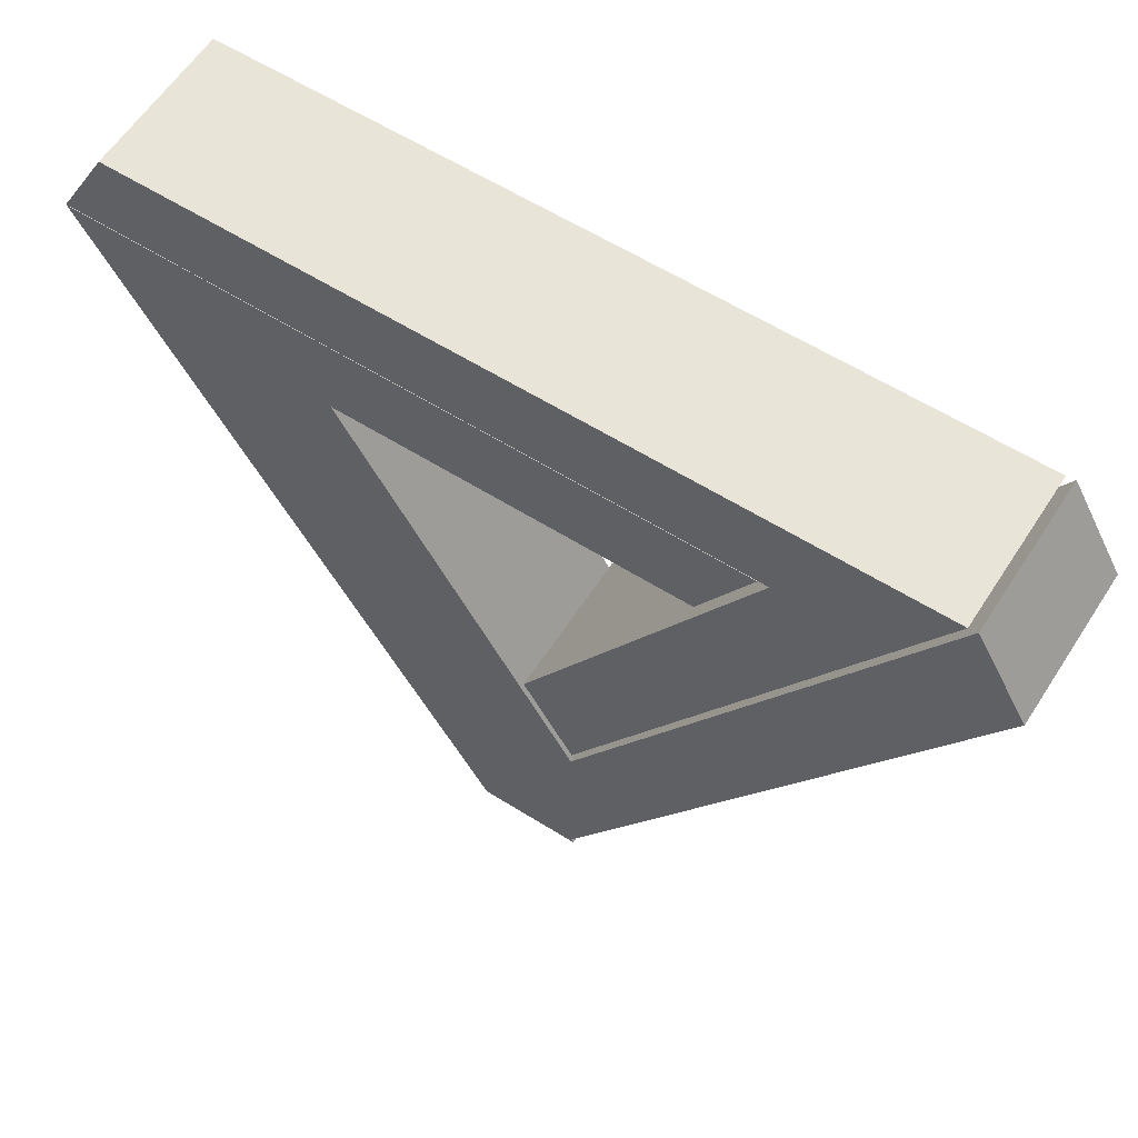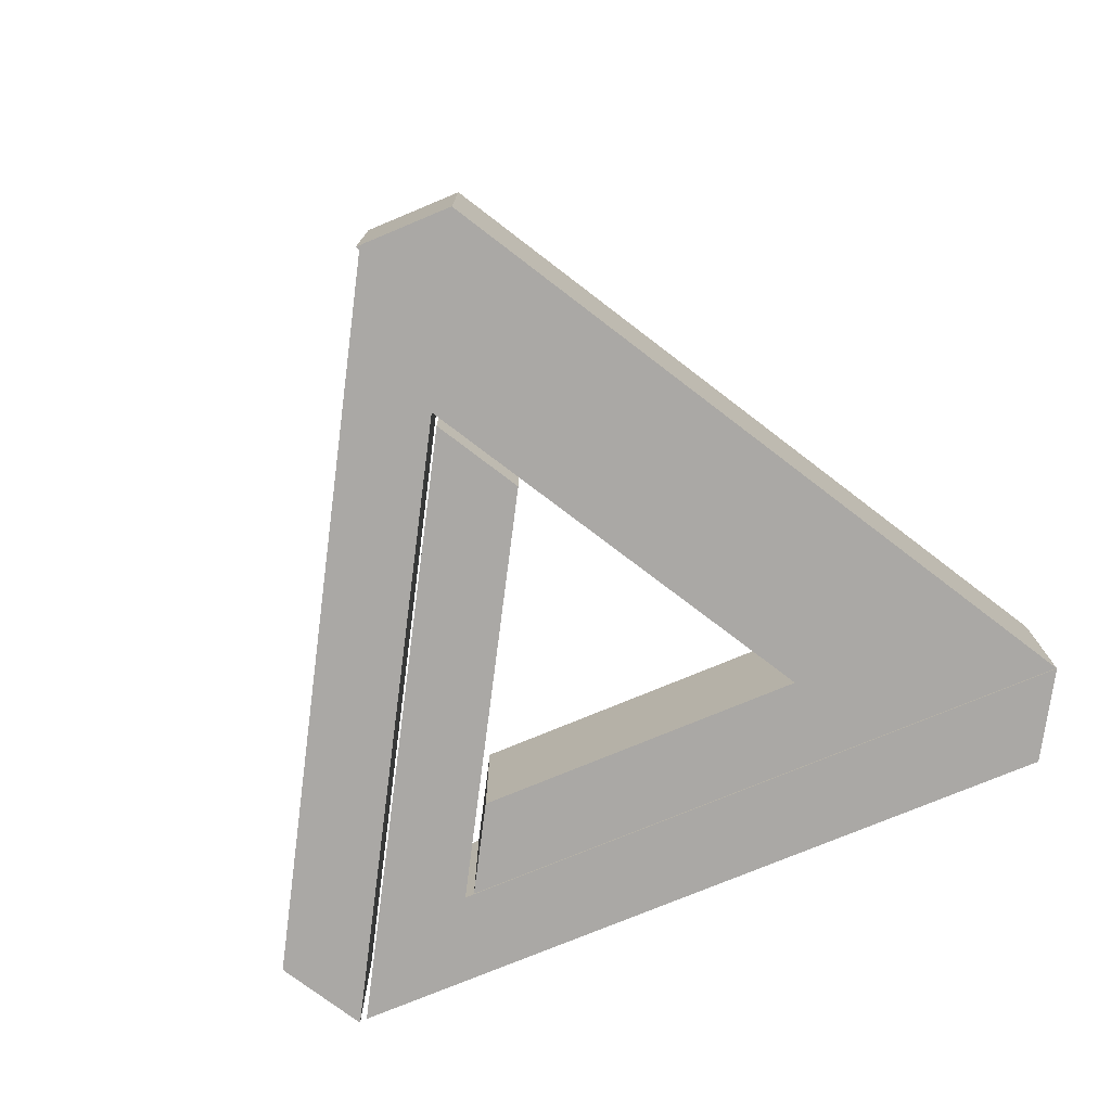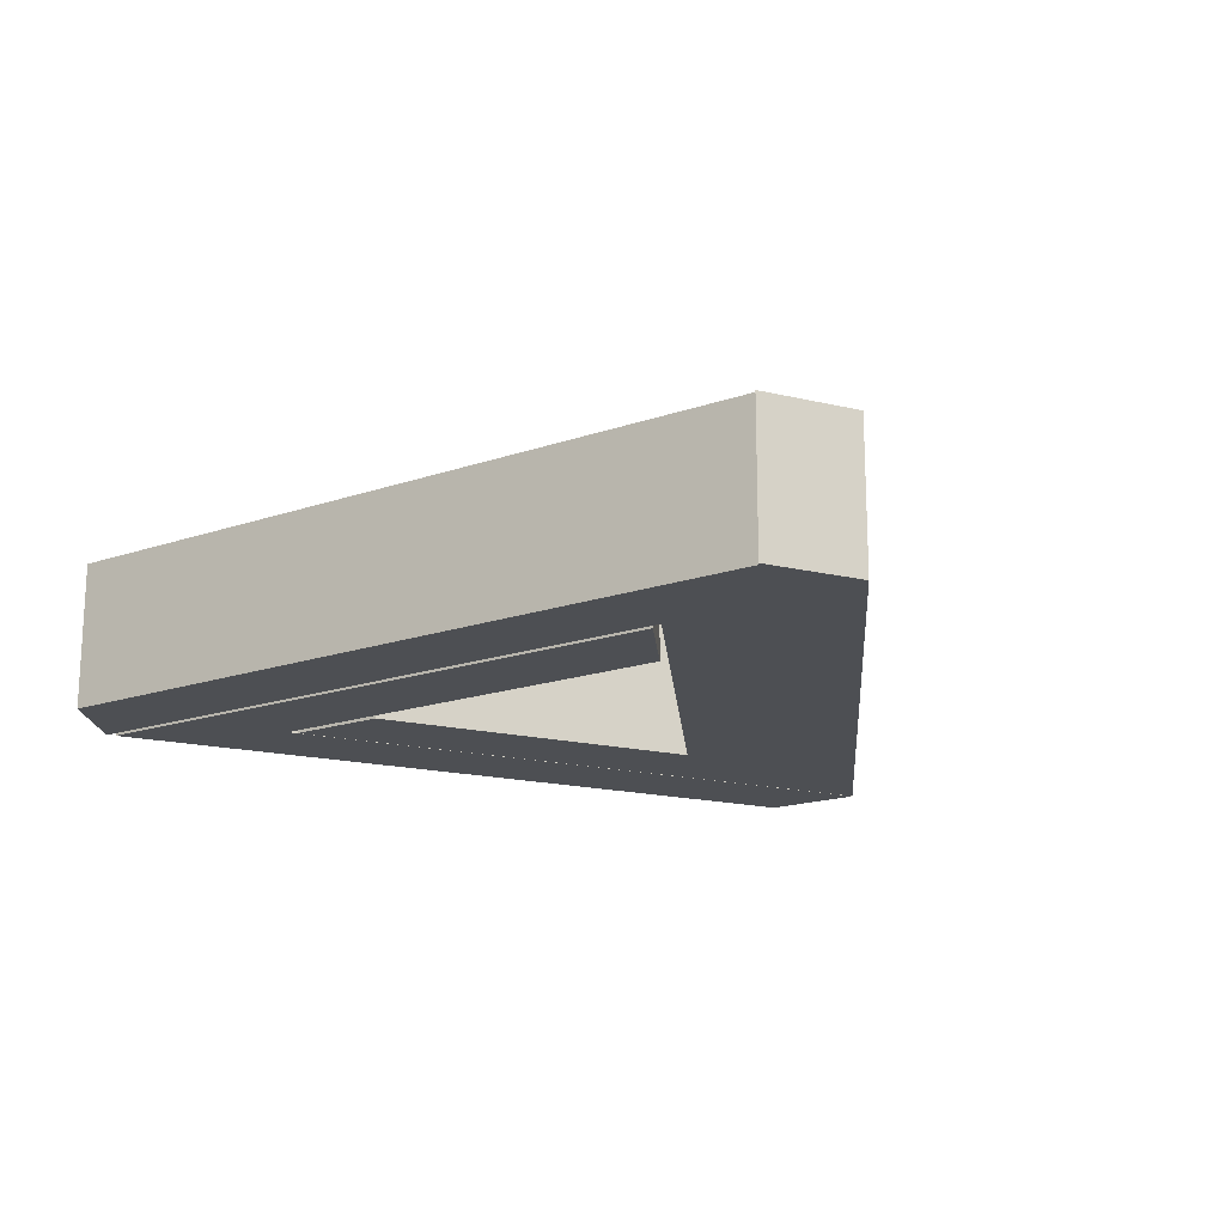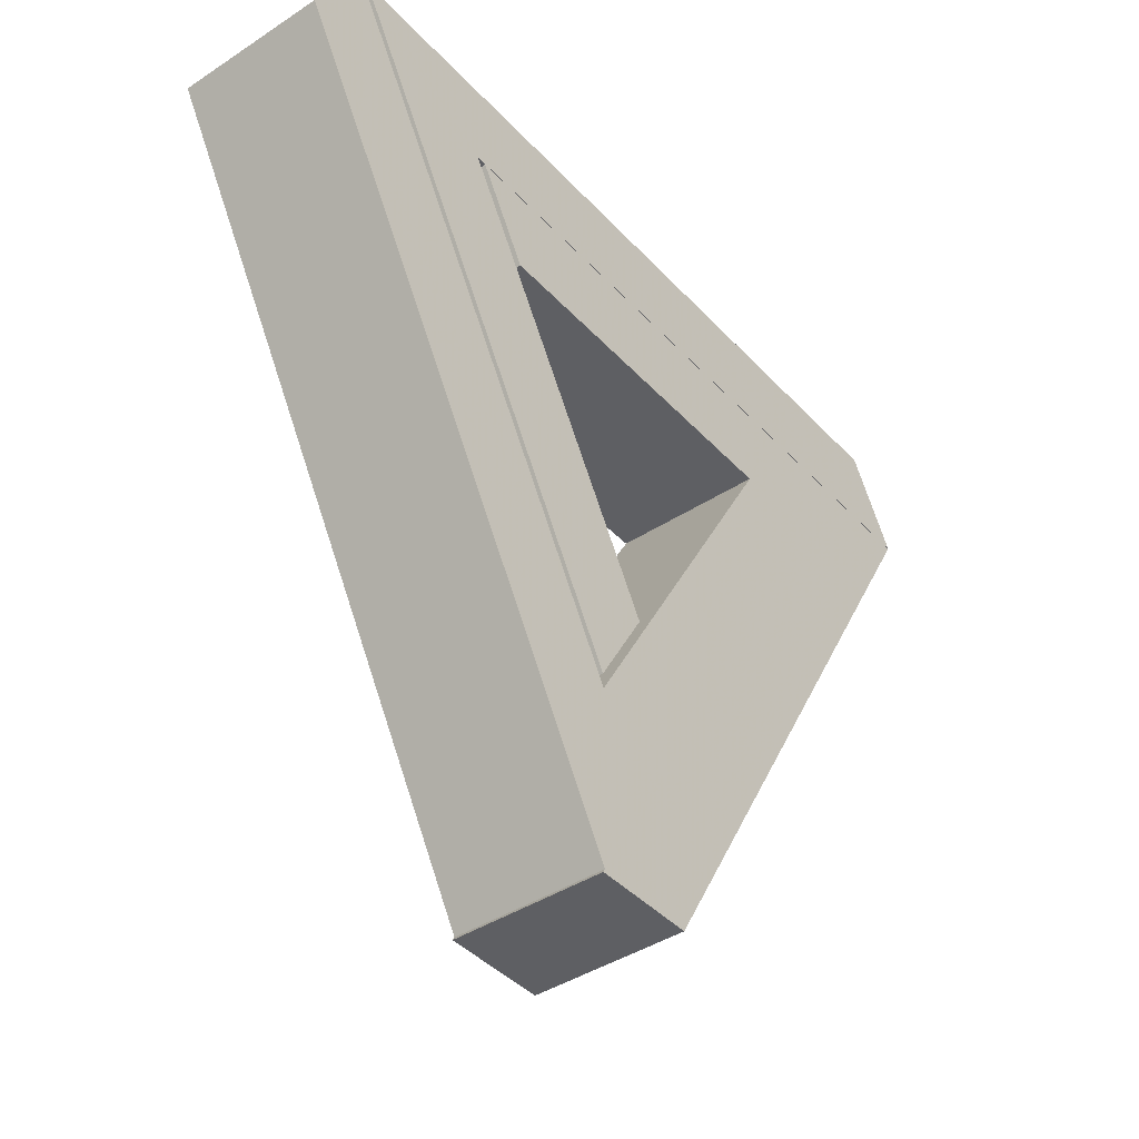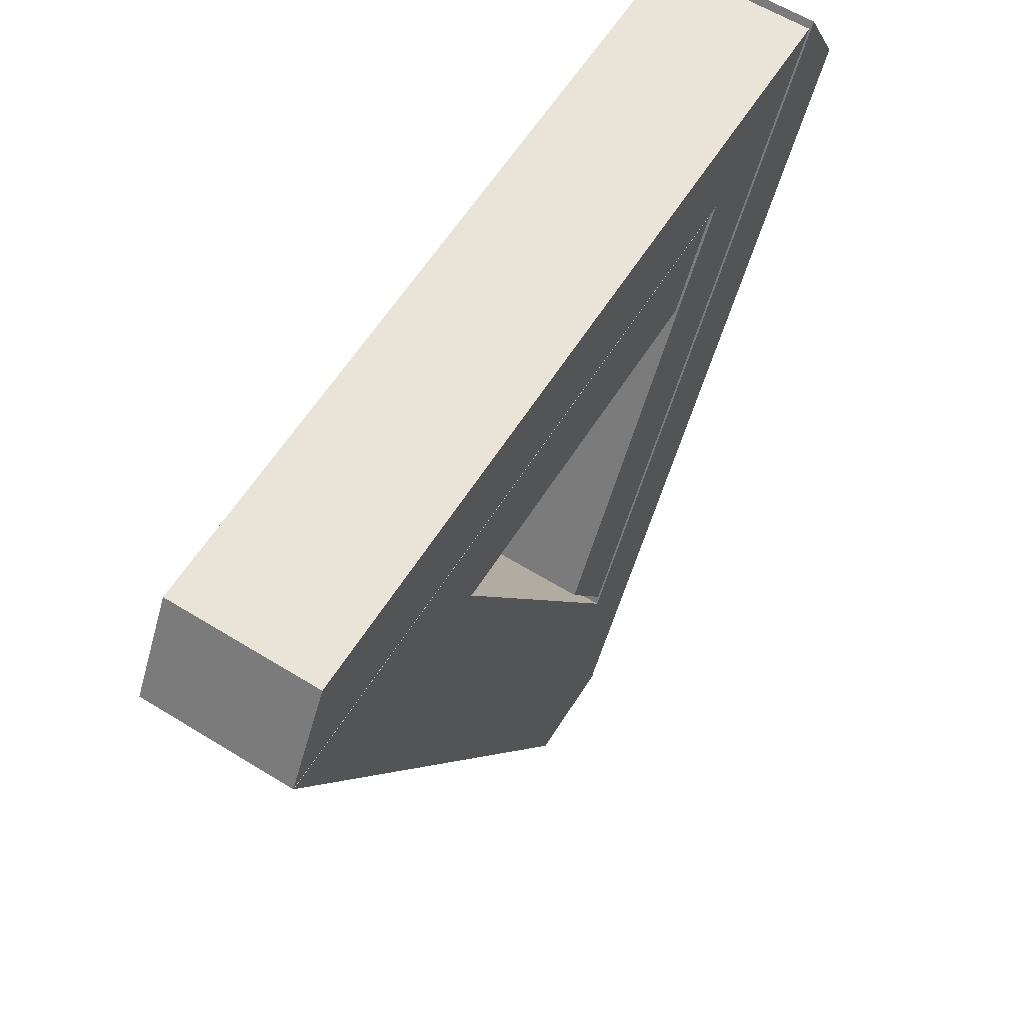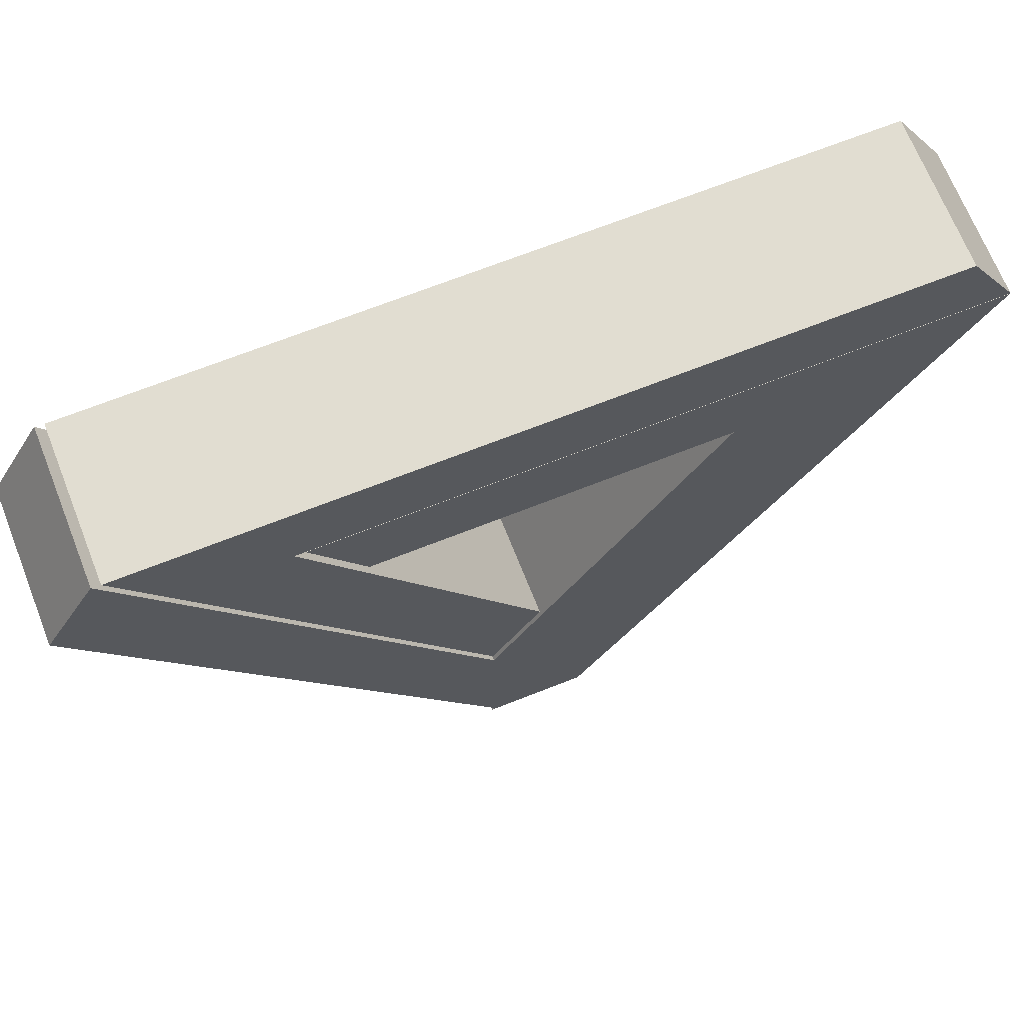
<metadata>
{"format":"obj","ext":"obj","renderer":"f3d","projection":"perspective","resolution":1024,"background":"white","views":[{"elev":60.0,"azim":-147.3,"up":"+Y"},{"elev":-75.2,"azim":22.6,"up":"+Z"},{"elev":-17.5,"azim":-25.5,"up":"+Z"},{"elev":-41.5,"azim":-51.6,"up":"+Y"},{"elev":60.8,"azim":122.2,"up":"+Y"},{"elev":68.9,"azim":-21.6,"up":"+Y"}]}
</metadata>
<code>
o obj_0
v 20.99 		-33.87 		0
v 21.05 		-22.08 		0
v 36.72 		5.048 		0
v 43.46 		5.048 		0
v 27.72 		-34.13 		0
v -1.564 		17.1 		10
v 20.84 		-34.13 		0
v -5 		11.15 		10
v 10 		11 		10
v 13.44 		5.048 		10
v 36.72 		5.048 		10
v 53.8 		11.05 		0
v 43.46 		5.048 		10
v 53.77 		11 		10
v 9.308 		11.05 		0
v 9.308 		11.05 		10
v 50.36 		17 		10
v 53.8 		11.05 		10
v 53.77 		11 		0
v -5 		11.15 		0
v 13.44 		5.048 		0
v 10 		11 		0
v 21 		-21.1 		10
v -1 		17 		10
v 24.43 		-15.15 		10
v -1 		17 		0
v 21.05 		-22.08 		10
v -1.564 		17.1 		0
v 20.99 		-33.87 		10
v 20.84 		-34.13 		10
v 27.72 		-34.13 		10
v 50.36 		17 		0
v 24.43 		-15.15 		0
v 21 		-21.1 		0
g group_0_3888547
f 17 18 12
f 33 34 15
f 17 26 24
f 25 16 23
f 24 23 16
f 26 32 15
f 12 15 32
f 15 16 25
f 15 25 33
f 17 24 16
f 17 16 18
f 26 15 34
f 17 32 26
f 12 18 15
f 34 23 26
f 24 26 23
f 17 12 32
f 25 23 34
f 25 34 33
f 15 18 16
g group_0_15277357
f 5 7 1
f 5 1 4
f 9 10 11
f 13 14 11
f 9 11 14
f 19 5 4
f 22 19 3
f 3 21 22
f 4 3 19
f 29 31 13
f 30 31 29
f 14 13 31
f 5 14 31
f 14 5 19
f 10 9 22
f 10 22 21
f 14 19 22
f 14 22 9
f 29 1 7
f 29 7 30
f 31 30 7
f 31 7 5
f 3 11 10
f 3 10 21
g group_0_16768282
f 3 4 2
f 1 2 4
f 29 13 27
f 11 27 13
f 29 27 8
f 6 8 27
f 28 2 20
f 1 20 2
f 20 1 29
f 8 6 28
f 8 28 20
f 28 6 27
f 28 27 2
f 2 27 11
f 2 11 3
f 8 20 29

</code>
